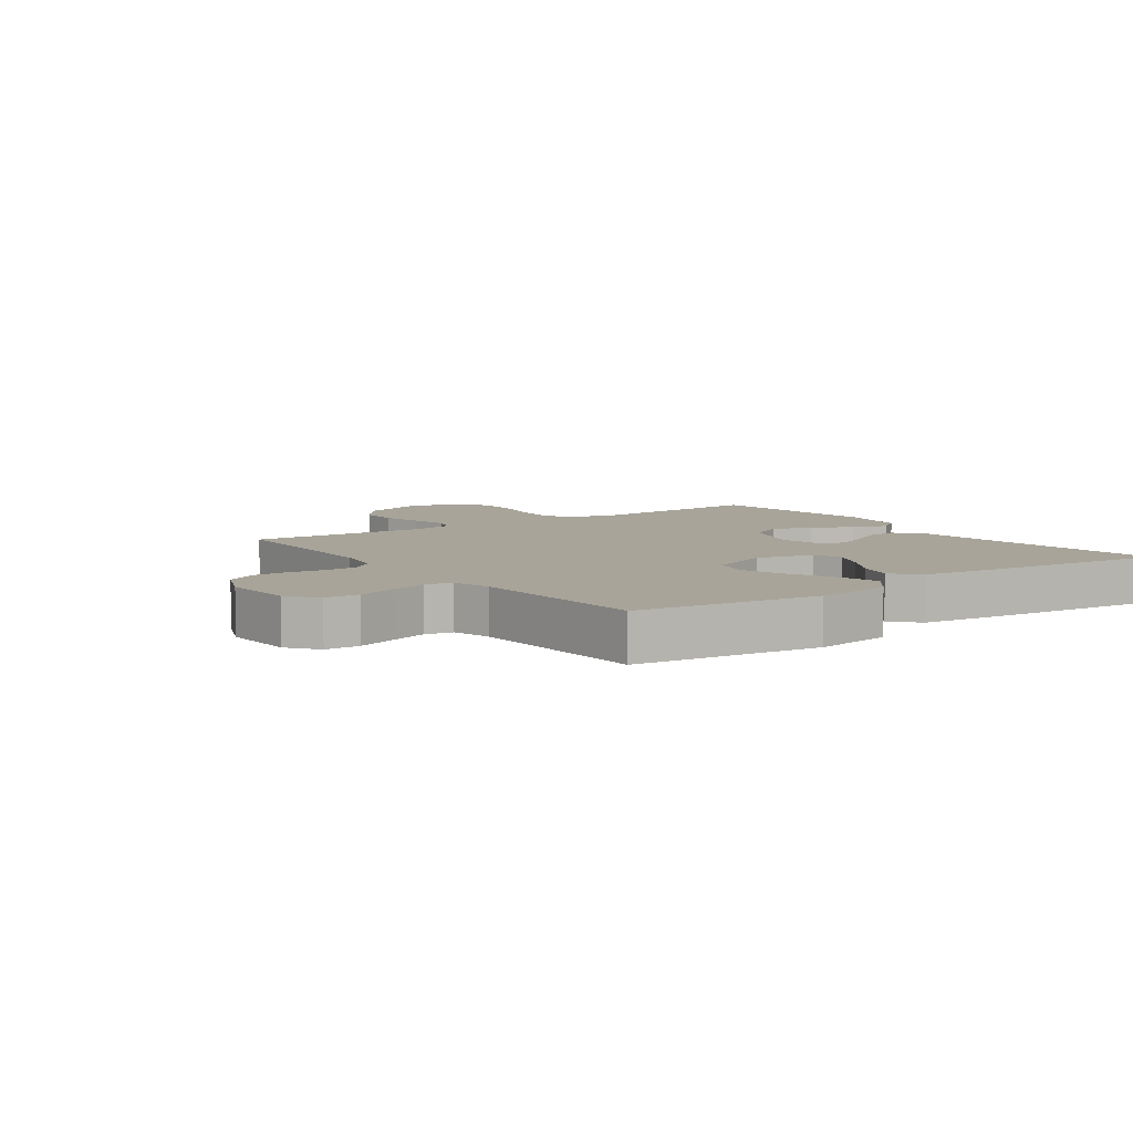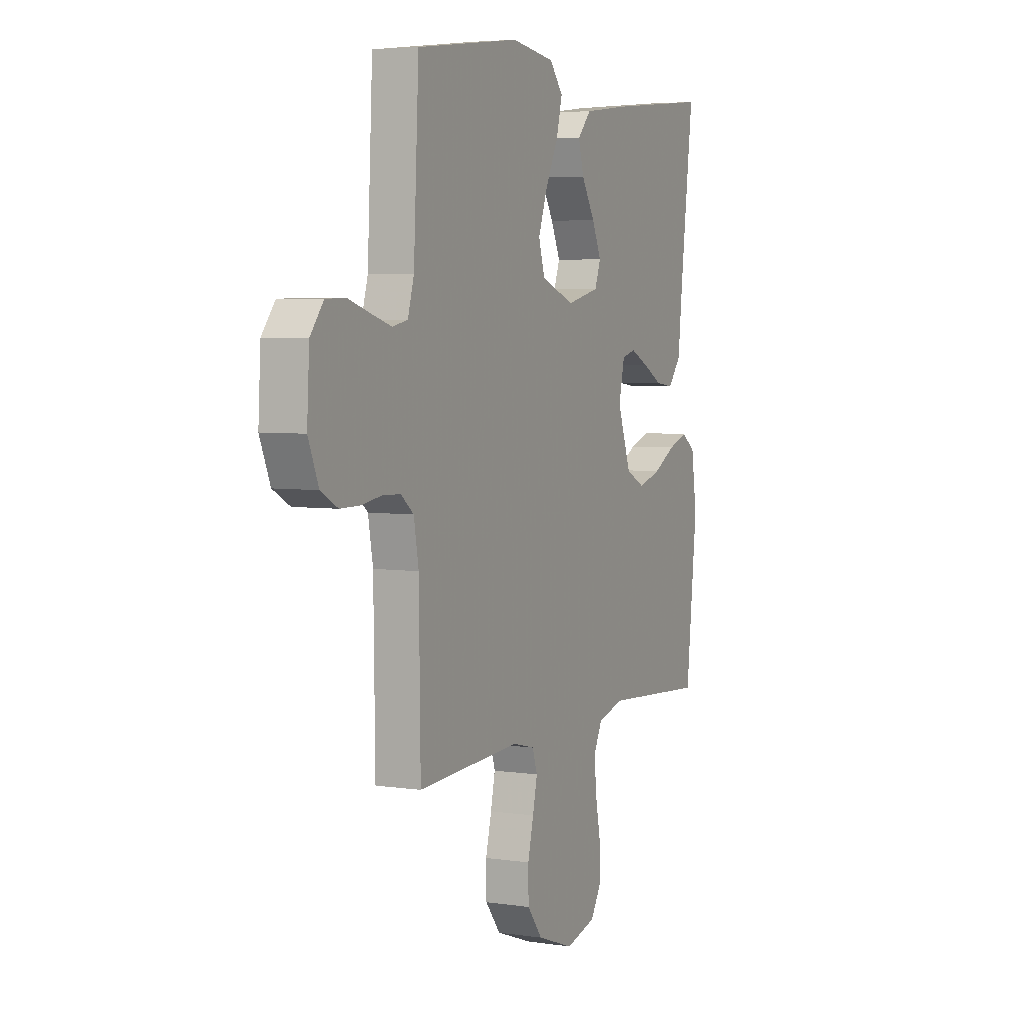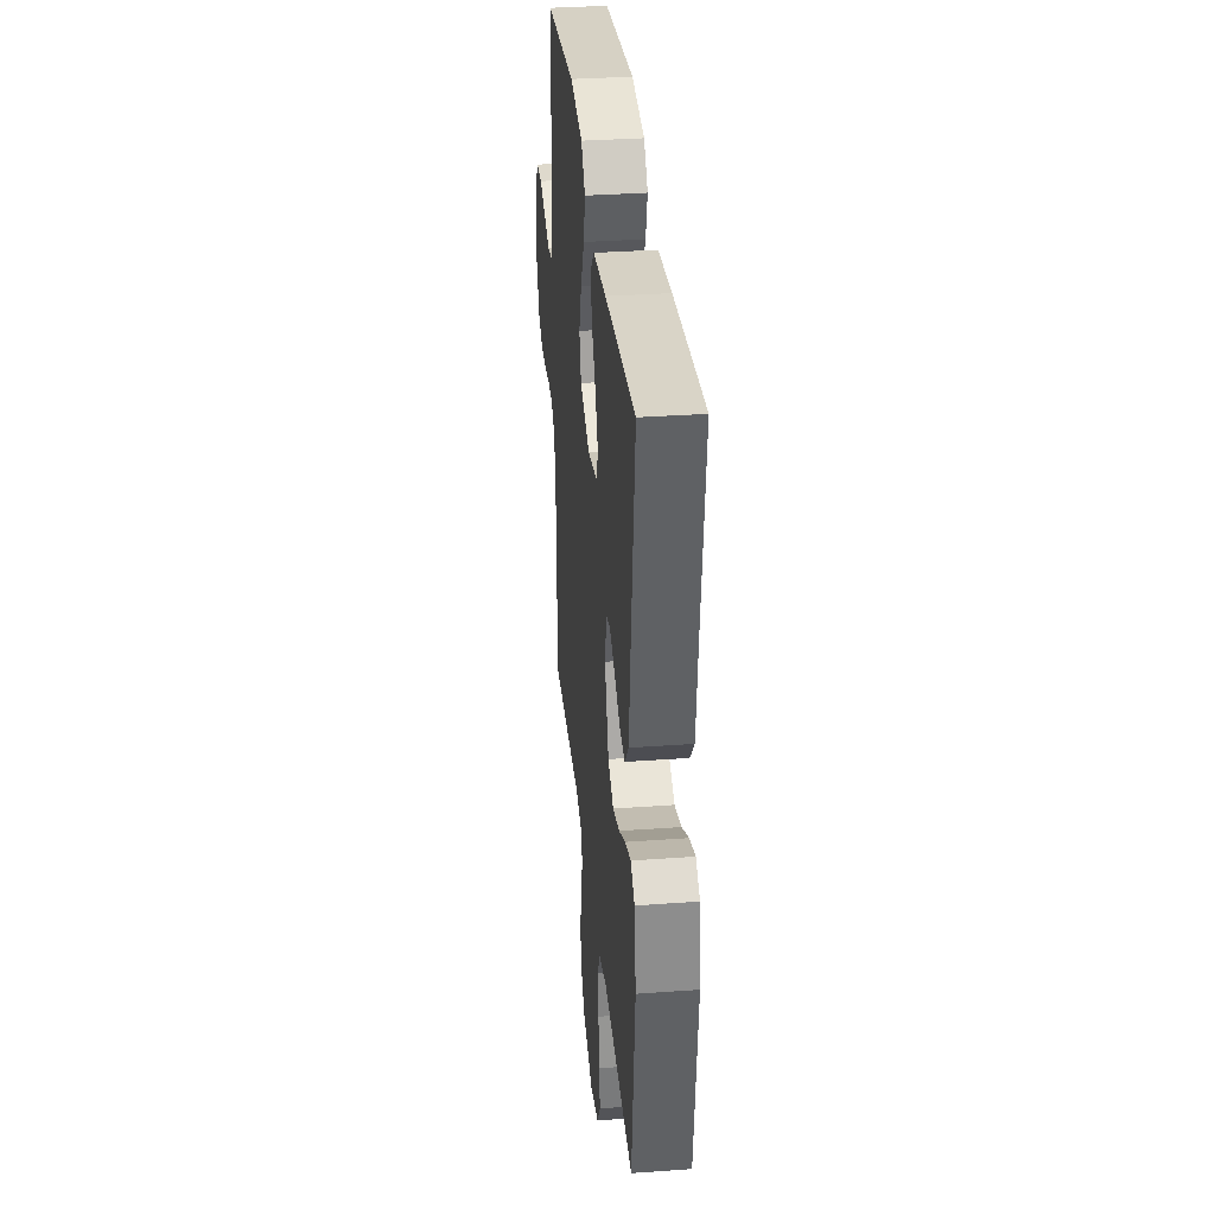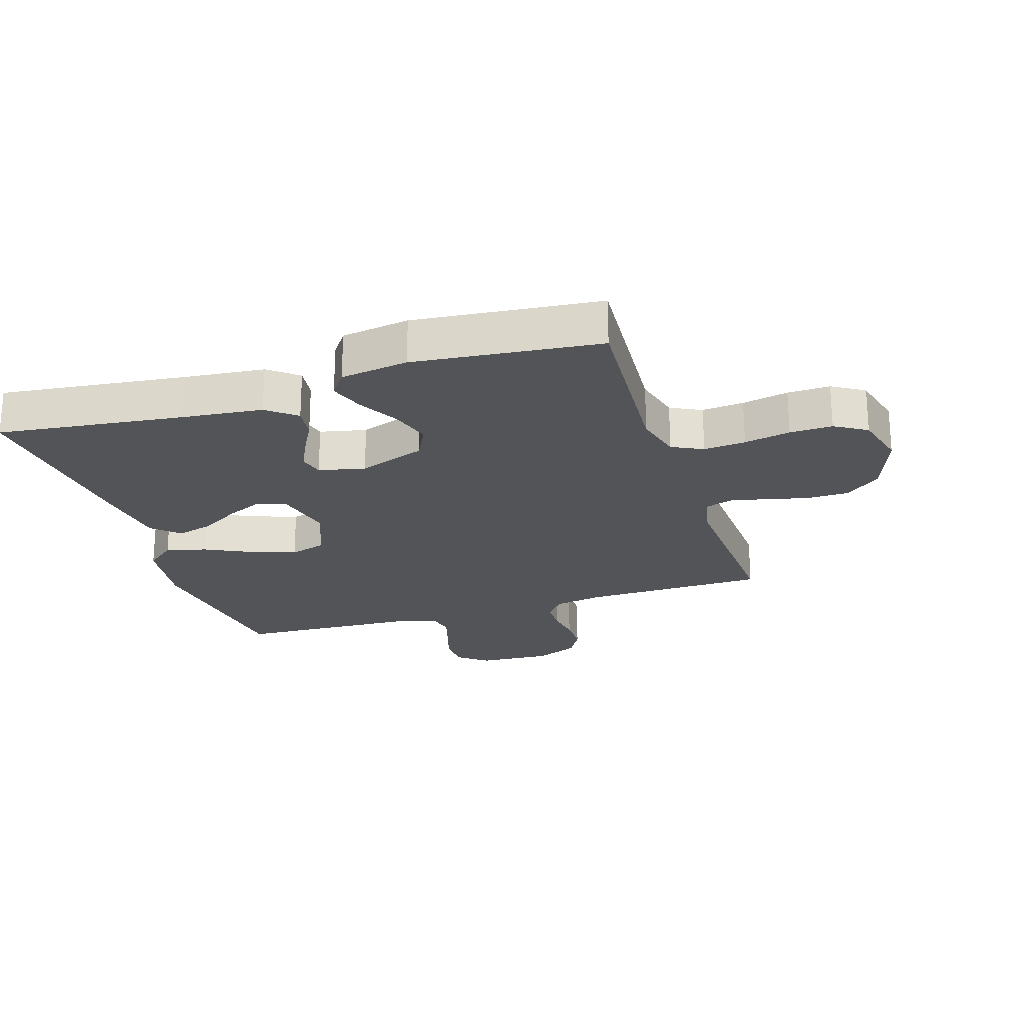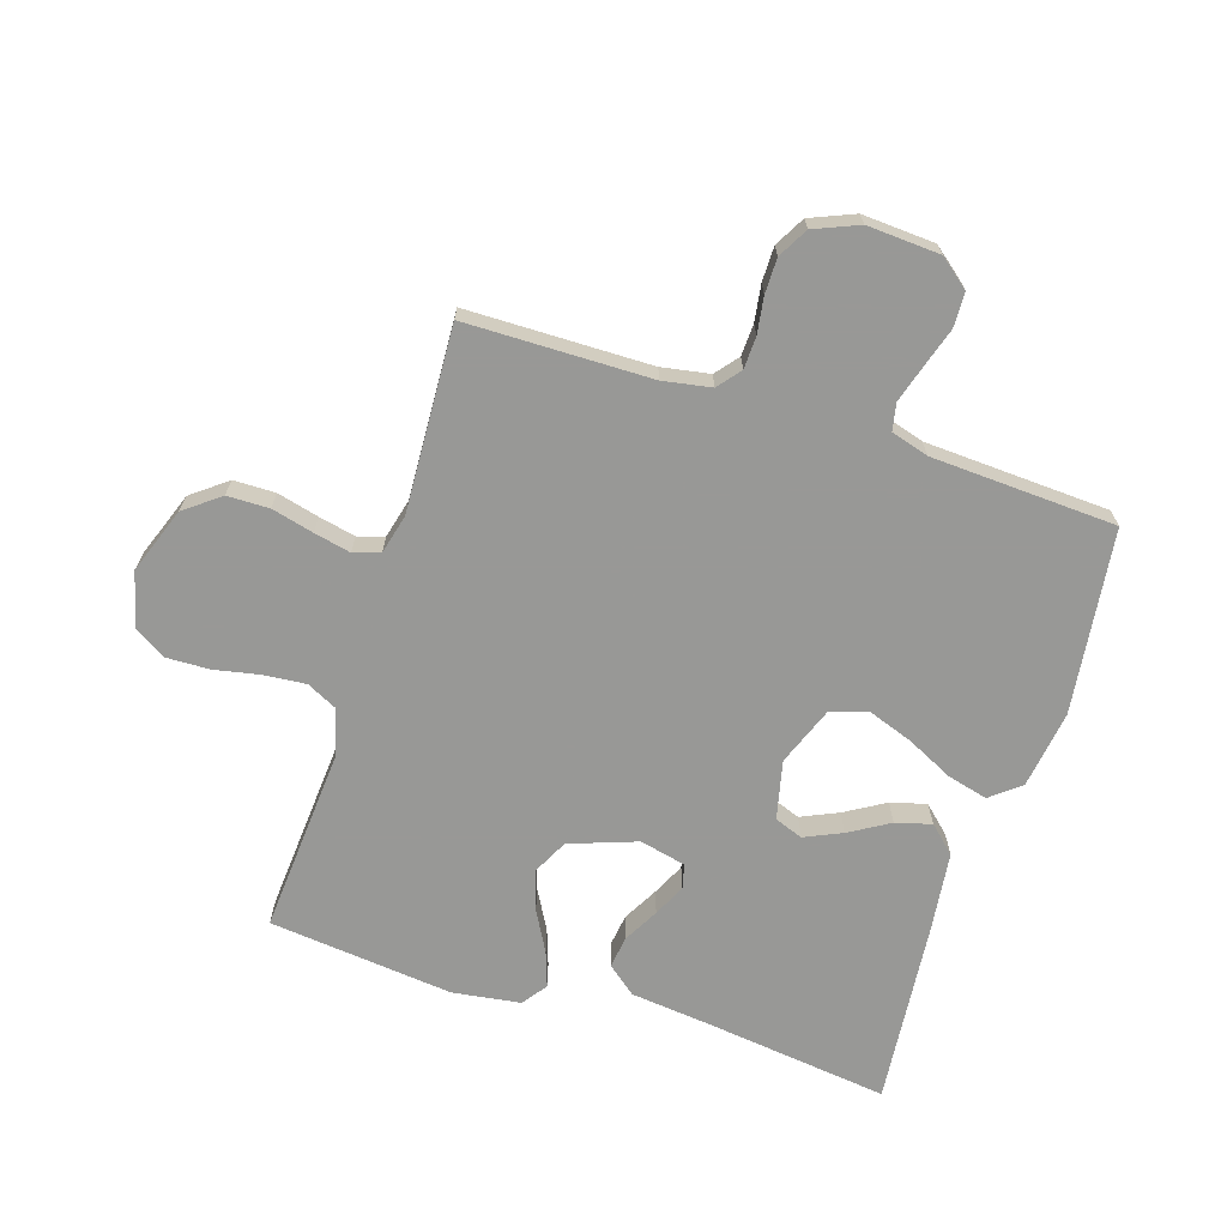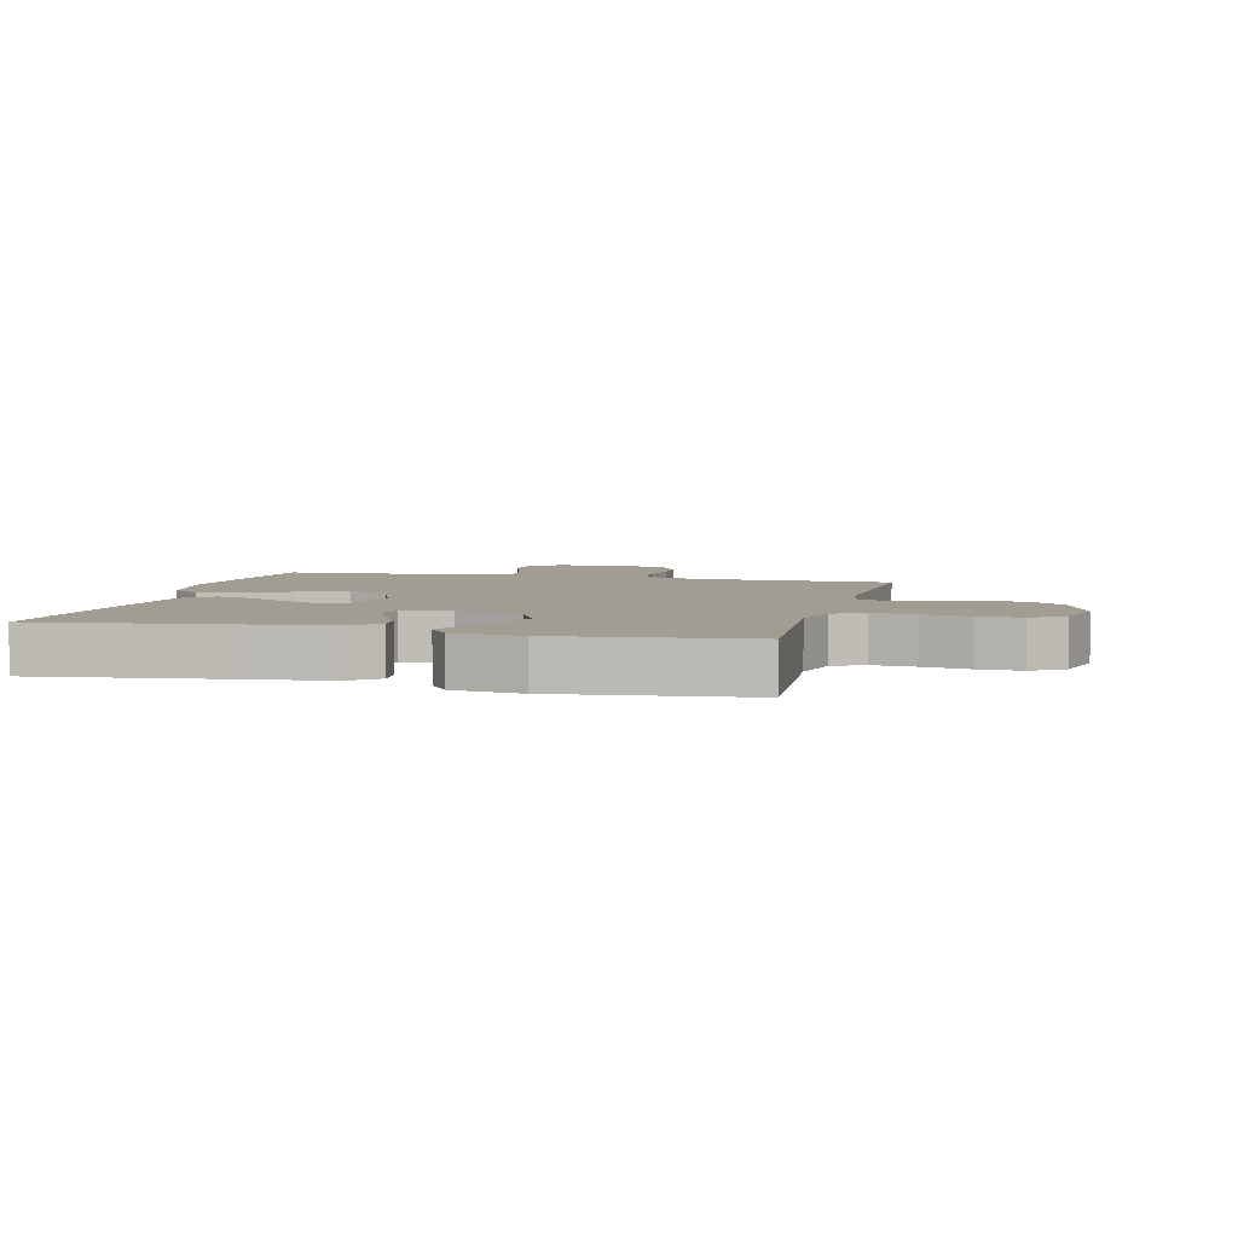
<metadata>
{"format":"obj","ext":"obj","renderer":"f3d","projection":"perspective","resolution":1024,"background":"white","views":[{"elev":7.1,"azim":-35.4,"up":"+Y"},{"elev":4.8,"azim":-64.7,"up":"+Z"},{"elev":34.1,"azim":84.4,"up":"+Z"},{"elev":-22.9,"azim":107.8,"up":"+Y"},{"elev":-68.5,"azim":-107.8,"up":"+Y"},{"elev":4.8,"azim":103.8,"up":"+Y"}]}
</metadata>
<code>
v -0.5 0.07 -0.5
v -0.504 0.07 -0.2
v -0.518 0.07 -0.122
v -0.555 0.07 -0.092
v -0.607 0.07 -0.09
v -0.666 0.07 -0.099
v -0.723 0.07 -0.099
v -0.772 0.07 -0.072
v -0.802 0.07 0
v -0.795 0.07 0.118
v -0.757 0.07 0.166
v -0.701 0.07 0.168
v -0.637 0.07 0.148
v -0.577 0.07 0.13
v -0.533 0.07 0.139
v -0.515 0.07 0.2
v -0.5 0.07 0.5
v -0.2 0.07 0.538
v -0.074 0.07 0.52
v -0.035 0.07 0.472
v -0.052 0.07 0.406
v -0.089 0.07 0.331
v -0.115 0.07 0.258
v -0.097 0.07 0.198
v 0 0.07 0.161
v 0.095 0.07 0.183
v 0.112 0.07 0.229
v 0.085 0.07 0.289
v 0.046 0.07 0.354
v 0.03 0.07 0.412
v 0.07 0.07 0.455
v 0.2 0.07 0.471
v 0.5 0.07 0.5
v 0.463 0.07 0.2
v 0.449 0.07 0.069
v 0.411 0.07 0.022
v 0.359 0.07 0.029
v 0.302 0.07 0.06
v 0.25 0.07 0.085
v 0.21 0.07 0.075
v 0.193 0.07 0
v 0.232 0.07 -0.109
v 0.288 0.07 -0.137
v 0.354 0.07 -0.117
v 0.419 0.07 -0.081
v 0.476 0.07 -0.061
v 0.516 0.07 -0.09
v 0.532 0.07 -0.2
v 0.5 0.07 -0.5
v 0.2 0.07 -0.479
v 0.122 0.07 -0.499
v 0.097 0.07 -0.549
v 0.103 0.07 -0.617
v 0.118 0.07 -0.692
v 0.12 0.07 -0.761
v 0.088 0.07 -0.813
v 0 0.07 -0.836
v -0.107 0.07 -0.797
v -0.151 0.07 -0.74
v -0.152 0.07 -0.672
v -0.135 0.07 -0.604
v -0.122 0.07 -0.544
v -0.136 0.07 -0.501
v -0.2 0.07 -0.485
v -0.5 0 -0.5
v -0.504 0 -0.2
v -0.518 0 -0.122
v -0.555 0 -0.092
v -0.607 0 -0.09
v -0.666 0 -0.099
v -0.723 0 -0.099
v -0.772 0 -0.072
v -0.802 0 0
v -0.795 0 0.118
v -0.757 0 0.166
v -0.701 0 0.168
v -0.637 0 0.148
v -0.577 0 0.13
v -0.533 0 0.139
v -0.515 0 0.2
v -0.5 0 0.5
v -0.2 0 0.538
v -0.074 0 0.52
v -0.035 0 0.472
v -0.052 0 0.406
v -0.089 0 0.331
v -0.115 0 0.258
v -0.097 0 0.198
v 0 0 0.161
v 0.095 0 0.183
v 0.112 0 0.229
v 0.085 0 0.289
v 0.046 0 0.354
v 0.03 0 0.412
v 0.07 0 0.455
v 0.2 0 0.471
v 0.5 0 0.5
v 0.463 0 0.2
v 0.449 0 0.069
v 0.411 0 0.022
v 0.359 0 0.029
v 0.302 0 0.06
v 0.25 0 0.085
v 0.21 0 0.075
v 0.193 0 0
v 0.232 0 -0.109
v 0.288 0 -0.137
v 0.354 0 -0.117
v 0.419 0 -0.081
v 0.476 0 -0.061
v 0.516 0 -0.09
v 0.532 0 -0.2
v 0.5 0 -0.5
v 0.2 0 -0.479
v 0.122 0 -0.499
v 0.097 0 -0.549
v 0.103 0 -0.617
v 0.118 0 -0.692
v 0.12 0 -0.761
v 0.088 0 -0.813
v 0 0 -0.836
v -0.107 0 -0.797
v -0.151 0 -0.74
v -0.152 0 -0.672
v -0.135 0 -0.604
v -0.122 0 -0.544
v -0.136 0 -0.501
v -0.2 0 -0.485
f 59 60 61
f 58 59 61
f 57 58 61
f 56 57 61
f 55 56 61
f 54 55 61
f 53 54 61
f 52 53 61 62
f 51 52 62 63
f 48 49 50
f 47 48 50
f 46 47 50
f 45 46 50
f 44 45 50
f 51 63 64
f 50 51 64
f 44 50 64
f 43 44 64
f 36 37 38
f 35 36 38
f 34 35 38
f 34 38 39
f 33 34 39
f 32 33 39
f 31 32 39
f 30 31 39
f 29 30 39
f 28 29 39
f 27 28 39 40
f 20 21 22
f 19 20 22
f 18 19 22
f 17 18 22
f 16 17 22
f 15 16 22 23
f 11 12 13
f 10 11 13
f 9 10 13
f 8 9 13
f 7 8 13
f 6 7 13
f 5 6 13
f 4 5 13 14
f 3 4 14 15
f 64 1 2
f 43 64 2
f 42 43 2
f 26 27 40 41
f 42 2 3
f 41 42 3
f 26 41 3
f 25 26 3
f 3 15 23 24
f 3 24 25
f 125 124 123
f 125 123 122
f 125 122 121
f 125 121 120
f 125 120 119
f 125 119 118
f 125 118 117
f 126 125 117 116
f 127 126 116 115
f 114 113 112
f 114 112 111
f 114 111 110
f 114 110 109
f 114 109 108
f 128 127 115
f 128 115 114
f 128 114 108
f 128 108 107
f 102 101 100
f 102 100 99
f 102 99 98
f 103 102 98
f 103 98 97
f 103 97 96
f 103 96 95
f 103 95 94
f 103 94 93
f 103 93 92
f 104 103 92 91
f 86 85 84
f 86 84 83
f 86 83 82
f 86 82 81
f 86 81 80
f 87 86 80 79
f 77 76 75
f 77 75 74
f 77 74 73
f 77 73 72
f 77 72 71
f 77 71 70
f 77 70 69
f 78 77 69 68
f 79 78 68 67
f 66 65 128
f 66 128 107
f 66 107 106
f 105 104 91 90
f 67 66 106
f 67 106 105
f 67 105 90
f 67 90 89
f 88 87 79 67
f 89 88 67
f 1 65 66 2
f 2 66 67 3
f 3 67 68 4
f 4 68 69 5
f 5 69 70 6
f 6 70 71 7
f 7 71 72 8
f 8 72 73 9
f 9 73 74 10
f 10 74 75 11
f 11 75 76 12
f 12 76 77 13
f 13 77 78 14
f 14 78 79 15
f 15 79 80 16
f 16 80 81 17
f 17 81 82 18
f 18 82 83 19
f 19 83 84 20
f 20 84 85 21
f 21 85 86 22
f 22 86 87 23
f 23 87 88 24
f 24 88 89 25
f 25 89 90 26
f 26 90 91 27
f 27 91 92 28
f 28 92 93 29
f 29 93 94 30
f 30 94 95 31
f 31 95 96 32
f 32 96 97 33
f 33 97 98 34
f 34 98 99 35
f 35 99 100 36
f 36 100 101 37
f 37 101 102 38
f 38 102 103 39
f 39 103 104 40
f 40 104 105 41
f 41 105 106 42
f 42 106 107 43
f 43 107 108 44
f 44 108 109 45
f 45 109 110 46
f 46 110 111 47
f 47 111 112 48
f 48 112 113 49
f 49 113 114 50
f 50 114 115 51
f 51 115 116 52
f 52 116 117 53
f 53 117 118 54
f 54 118 119 55
f 55 119 120 56
f 56 120 121 57
f 57 121 122 58
f 58 122 123 59
f 59 123 124 60
f 60 124 125 61
f 61 125 126 62
f 62 126 127 63
f 63 127 128 64
f 64 128 65 1

</code>
